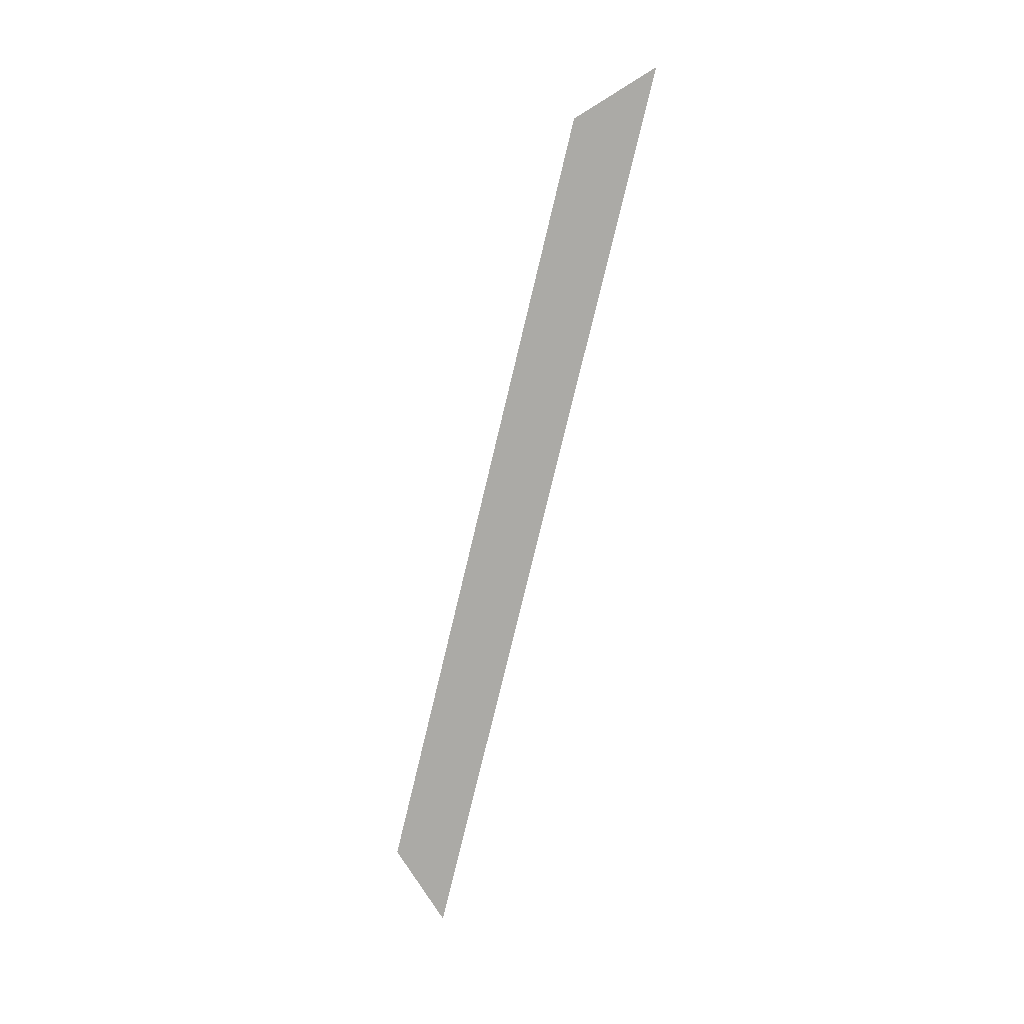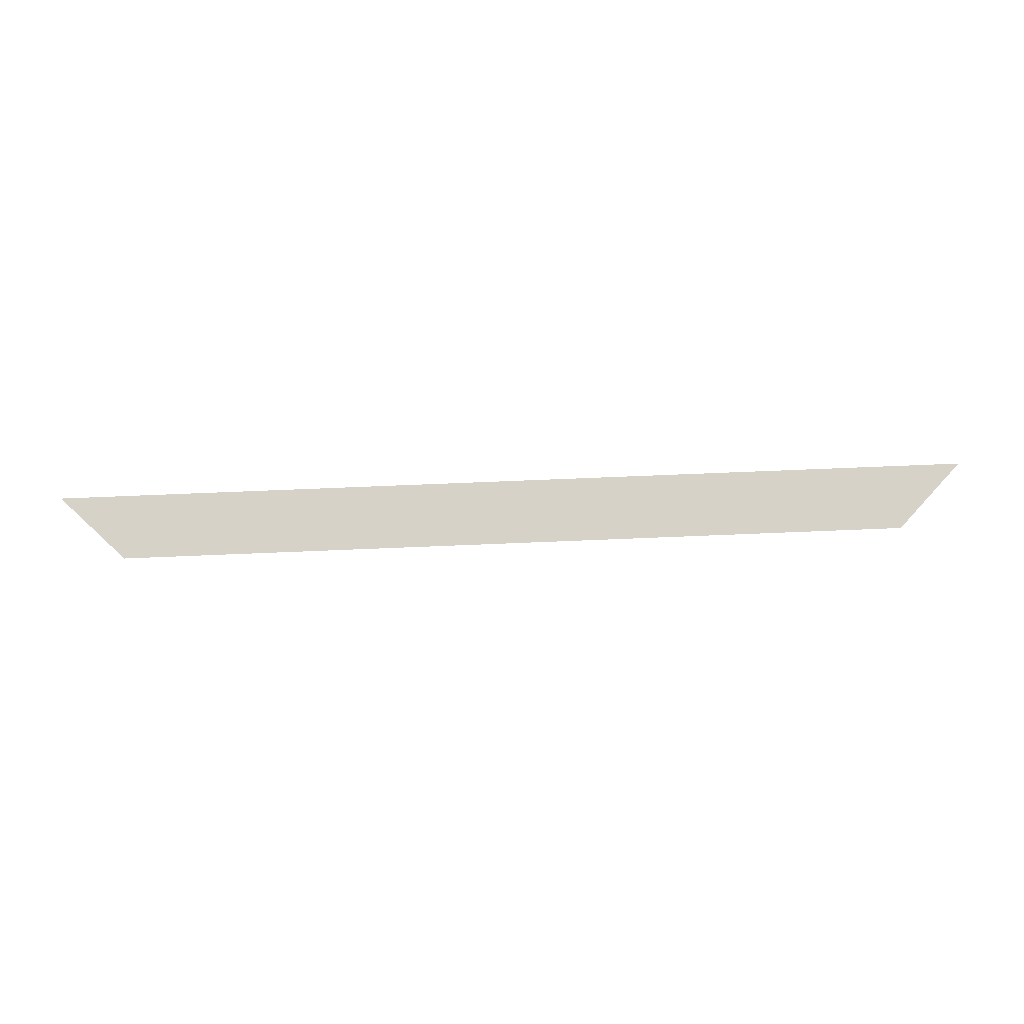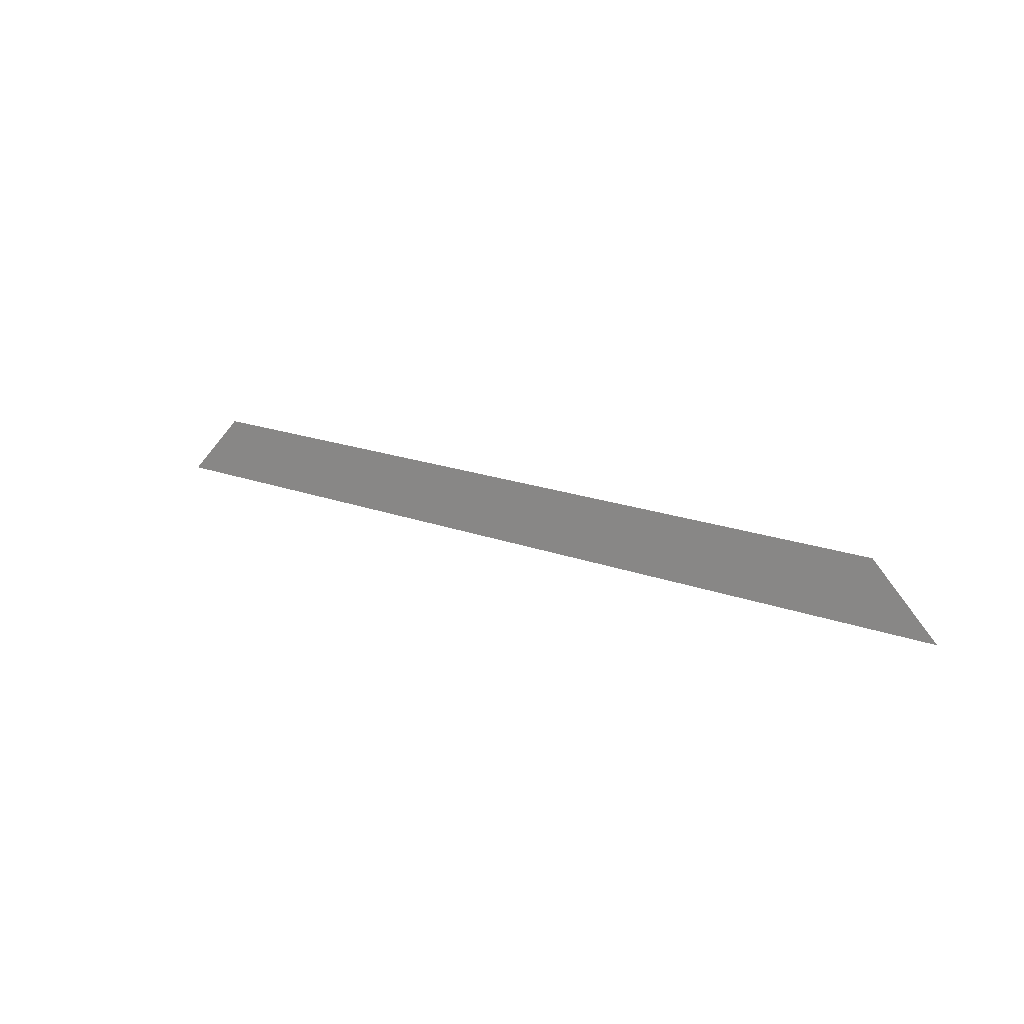
<metadata>
{"format":"obj","ext":"obj","renderer":"f3d","projection":"perspective","resolution":1024,"background":"white","views":[{"elev":-75.7,"azim":-103.4,"up":"+Z"},{"elev":77.4,"azim":177.7,"up":"+Z"},{"elev":17.1,"azim":-142.2,"up":"+Y"}]}
</metadata>
<code>
v -5 -5 2.5
v 5 -5 2.5
v 4.293 -4.293 2.5
v -4.293 -4.293 2.5
f 1 2 3 4

</code>
